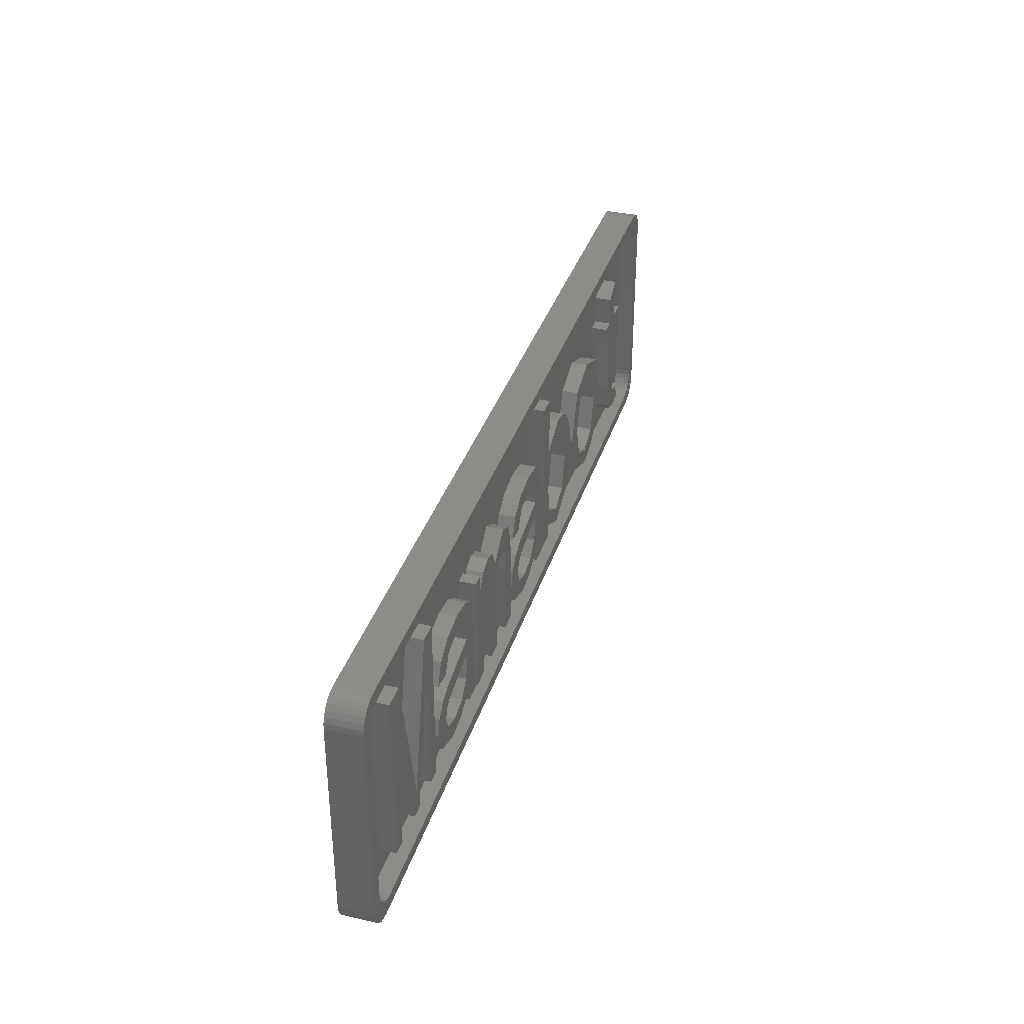
<metadata>
{"format":"stl","ext":"stl","renderer":"f3d","projection":"perspective","resolution":1024,"background":"white","views":[{"elev":35.3,"azim":-73.4,"up":"+Y"}]}
</metadata>
<code>
# stl→obj: 478 verts, 952 faces
v -55 -12 -2
v -55 -12 2
v -55 12 -2
v -55 12 2
v -54.92 -12.67 -2
v -54.92 -12.67 2
v -54.92 12.67 -2
v -54.7 13.3 -2
v -54.35 13.87 -2
v -53.87 14.35 -2
v -53.3 14.7 -2
v -52.67 14.92 -2
v -52 15 -2
v 52 15 -2
v 52.67 14.92 -2
v 53.3 14.7 -2
v 53.87 14.35 -2
v 54.35 13.87 -2
v 54.7 13.3 -2
v 54.92 12.67 -2
v 55 12 -2
v 55 -12 -2
v 54.92 -12.67 -2
v 54.7 -13.3 -2
v 54.35 -13.87 -2
v 53.87 -14.35 -2
v 53.3 -14.7 -2
v 52.67 -14.92 -2
v 52 -15 -2
v -52 -15 -2
v -52.67 -14.92 -2
v -53.3 -14.7 -2
v -53.87 -14.35 -2
v -54.35 -13.87 -2
v -54.7 -13.3 -2
v -54.92 12.67 2
v -54.35 -13.87 2
v -54.7 -13.3 2
v -53.87 -14.35 2
v -53.3 -14.7 2
v -53.5 -10.5 2
v 51.8 -13.2 2
v 51.17 -13.42 2
v 54.35 -13.87 2
v -53.2 11.8 2
v -52.85 12.37 2
v 53.5 10.5 2
v 53.5 -10.5 2
v 55 -12 2
v 52.85 12.37 2
v 53.2 11.8 2
v 55 12 2
v 50.5 -13.5 2
v 52.67 -14.92 2
v 53.3 -14.7 2
v -50.5 13.5 2
v 54.35 13.87 2
v 53.87 14.35 2
v 52.67 14.92 2
v 52 15 2
v -52.67 14.92 2
v -52 15 2
v -53.3 14.7 2
v -53.87 14.35 2
v -54.35 13.87 2
v -54.7 13.3 2
v -53.42 -11.17 2
v -53.2 -11.8 2
v -52.67 -14.92 2
v -53.42 11.17 2
v -53.5 10.5 2
v -51.8 -13.2 2
v -52.37 -12.85 2
v -52 -15 2
v 53.2 -11.8 2
v 52.85 -12.37 2
v 54.92 -12.67 2
v 52 -15 2
v -50.5 -13.5 2
v -52.37 12.85 2
v -51.8 13.2 2
v -51.17 13.42 2
v 50.5 13.5 2
v 54.7 13.3 2
v 53.3 14.7 2
v 51.17 13.42 2
v 51.8 13.2 2
v 54.92 12.67 2
v 52.37 12.85 2
v 53.42 -11.17 2
v 53.42 11.17 2
v 53.87 -14.35 2
v 54.7 -13.3 2
v 52.37 -12.85 2
v -51.17 -13.42 2
v -52.85 -12.37 2
v -53.42 -11.17 0
v -53.5 -10.5 0
v -53.5 10.5 0
v -53.2 -11.8 0
v -52.85 -12.37 0
v -52.37 -12.85 0
v -51.8 -13.2 0
v -51.17 -13.42 0
v -50.5 -13.5 0
v 50.5 -13.5 0
v 51.17 -13.42 0
v 51.8 -13.2 0
v 52.37 -12.85 0
v 52.85 -12.37 0
v 53.2 -11.8 0
v 53.42 -11.17 0
v 53.5 -10.5 0
v 53.5 10.5 0
v 53.42 11.17 0
v 53.2 11.8 0
v 52.85 12.37 0
v 52.37 12.85 0
v 51.8 13.2 0
v 51.17 13.42 0
v 50.5 13.5 0
v -50.5 13.5 0
v -51.17 13.42 0
v -51.8 13.2 0
v -52.37 12.85 0
v -52.85 12.37 0
v -53.2 11.8 0
v -53.42 11.17 0
v -14.99 -10.12 0
v -12.63 0.7925 0
v -13.07 -1.498 0
v -9.635 -0.905 0
v -35.42 10.2 0
v -33.88 -3.848 0
v -33.95 0.79 0
v -32.6 -2.42 0
v -30.82 -1.607 0
v -48.12 10.2 0
v -45.47 10.2 0
v -29.37 -10 0
v -35.42 -10 0
v 0.8625 -9.518 0
v -1.873 -10 0
v 4.013 -9.668 0
v -42.32 -4.103 0
v -41.69 -7.093 0
v -40.98 -3.853 0
v -37.79 10.2 0
v -9.547 1.113 0
v -10.14 2.167 0
v -11.14 1.942 0
v -37.12 -10 0
v -40.99 -10 0
v -46.43 -10 0
v -48.12 -10 0
v -42.58 -10 0
v -6.875 -5.81 0
v -7.218 -10 0
v -5.58 -8.82 0
v -17.31 1.393 0
v -18.3 0.5275 0
v -15.53 1.49 0
v -18.2 -2.53 0
v -15.24 -0.865 0
v 19.57 -2.13 0
v 17.71 -7.945 0
v 22.52 -8.027 0
v 6.875 -9.668 0
v 5.817 -3.538 0
v 5.975 -7.912 0
v 3.515 -7.862 0
v 5.817 -0.23 0
v 9.355 10.53 0
v 13.37 5.298 0
v 3.31 -0.38 0
v -3.32 -1.607 0
v -1.115 -1.235 0
v 2.62 2.402 0
v -0.205 3.243 0
v -2.788 2.63 0
v -28.61 -1.235 0
v -24.19 -0.38 0
v 5.692 2.058 0
v -27.7 3.243 0
v -24.18 0.2675 0
v -30.67 4.78 0
v -27.35 5.298 0
v -30.29 2.63 0
v -31.52 0.46 0
v -32.86 3.305 0
v -13.33 2.402 0
v -10.28 4.965 0
v -14.32 4.29 0
v 9.355 3.328 0
v 15.92 4.753 0
v -16.12 4.965 0
v 13.24 -10 0
v 3.2 4.855 0
v 6.875 10.53 0
v 0.1525 5.298 0
v 31.02 -9.102 0
v 27.49 -10 0
v 43.17 -10 0
v -33.08 -8.82 0
v -23.49 -9.668 0
v -23.98 -7.862 0
v -26.64 -9.518 0
v -20.9 -9.668 0
v -18.07 -9.875 0
v -20.62 -10 0
v -4.022 0.46 0
v -24.3 4.855 0
v -22.58 3.748 0
v -20.62 4.635 0
v 27.49 5.298 0
v 39.72 8.453 0
v 17.91 3.223 0
v -19.12 4.635 0
v -19.12 2.583 0
v -17.89 4.312 0
v 45.04 -9.78 0
v 6.603 -9.668 0
v -7.218 0.0475 0
v 3.322 0.2675 0
v -9.51 -10 0
v 22.89 3.67 0
v -37.12 6.91 0
v -5.103 -2.42 0
v -13.07 -10 0
v -8.01 3.76 0
v -6.447 0.79 0
v -5.357 3.305 0
v -3.167 4.78 0
v 37.9 2.9 0
v 37.9 4.827 0
v 32.42 3.32 0
v -6.385 -3.848 0
v -16.5 2.067 0
v 9.178 -7.835 0
v 9.178 -9.668 0
v 42.19 9.94 0
v -24.88 2.402 0
v 4.923 3.748 0
v 20.62 -2.35 0
v 19.13 0.845 0
v 41.07 -9.572 0
v 43.59 -7.685 0
v 44.68 -7.588 0
v 42.32 -7.022 0
v 39.72 4.827 0
v 34.34 -2.145 0
v 39.72 2.9 0
v 42.19 2.9 0
v 42.19 -5.657 0
v 42.19 4.827 0
v 44.68 4.827 0
v 44.68 2.9 0
v 39.72 -5.52 0
v 40.02 -8.45 0
v 33.49 -6.588 0
v 42.75 -7.505 0
v -46.43 7.197 0
v -34.38 -5.81 0
v -21.52 -7.912 0
v -21.68 -3.538 0
v -21.68 -0.23 0
v -21.81 2.058 0
v -48.12 10.2 2
v -45.47 10.2 2
v -48.12 -10 2
v -46.43 -10 2
v -46.43 7.197 2
v -42.58 -10 2
v -40.99 -10 2
v -37.12 6.91 2
v -37.12 -10 2
v -35.42 -10 2
v -35.42 10.2 2
v -37.79 10.2 2
v -40.98 -3.853 2
v -41.69 -7.093 2
v -42.32 -4.103 2
v -33.88 -3.848 2
v -32.6 -2.42 2
v -34.38 -5.81 2
v -33.08 -8.82 2
v -29.37 -10 2
v -26.64 -9.518 2
v -23.98 -7.862 2
v -23.49 -9.668 2
v -20.9 -9.668 2
v -21.52 -7.912 2
v -21.68 -3.538 2
v -21.68 -0.23 2
v -21.81 2.058 2
v -22.58 3.748 2
v -24.3 4.855 2
v -27.35 5.298 2
v -30.67 4.78 2
v -32.86 3.305 2
v -33.95 0.79 2
v -31.52 0.46 2
v -30.29 2.63 2
v -27.7 3.243 2
v -24.88 2.402 2
v -24.18 0.2675 2
v -24.19 -0.38 2
v -28.61 -1.235 2
v -30.82 -1.607 2
v -20.62 4.635 2
v -19.12 4.635 2
v -20.62 -10 2
v -18.07 -9.875 2
v -18.2 -2.53 2
v -18.3 0.5275 2
v -17.31 1.393 2
v -16.5 2.067 2
v -15.53 1.49 2
v -15.24 -0.865 2
v -14.99 -10.12 2
v -13.07 -10 2
v -13.07 -1.498 2
v -12.63 0.7925 2
v -11.14 1.942 2
v -10.14 2.167 2
v -9.547 1.113 2
v -9.635 -0.905 2
v -9.51 -10 2
v -7.218 -10 2
v -7.218 0.0475 2
v -8.01 3.76 2
v -10.28 4.965 2
v -13.33 2.402 2
v -14.32 4.29 2
v -16.12 4.965 2
v -17.89 4.312 2
v -19.12 2.583 2
v -6.385 -3.848 2
v -5.103 -2.42 2
v -6.875 -5.81 2
v -5.58 -8.82 2
v -1.873 -10 2
v 0.8625 -9.518 2
v 3.515 -7.862 2
v 4.013 -9.668 2
v 6.603 -9.668 2
v 5.975 -7.912 2
v 5.817 -3.538 2
v 5.817 -0.23 2
v 5.692 2.058 2
v 4.923 3.748 2
v 3.2 4.855 2
v 0.1525 5.298 2
v -3.167 4.78 2
v -5.357 3.305 2
v -6.447 0.79 2
v -4.022 0.46 2
v -2.788 2.63 2
v -0.205 3.243 2
v 2.62 2.402 2
v 3.322 0.2675 2
v 3.31 -0.38 2
v -1.115 -1.235 2
v -3.32 -1.607 2
v 6.875 10.53 2
v 9.355 10.53 2
v 6.875 -9.668 2
v 9.178 -9.668 2
v 9.178 -7.835 2
v 13.24 -10 2
v 17.71 -7.945 2
v 19.57 -2.13 2
v 19.13 0.845 2
v 17.91 3.223 2
v 15.92 4.753 2
v 13.37 5.298 2
v 9.355 3.328 2
v 20.62 -2.35 2
v 22.89 3.67 2
v 22.52 -8.027 2
v 27.49 -10 2
v 31.02 -9.102 2
v 33.49 -6.588 2
v 34.34 -2.145 2
v 32.42 3.32 2
v 27.49 5.298 2
v 37.9 4.827 2
v 39.72 4.827 2
v 37.9 2.9 2
v 39.72 2.9 2
v 39.72 -5.52 2
v 40.02 -8.45 2
v 41.07 -9.572 2
v 43.17 -10 2
v 45.04 -9.78 2
v 44.68 -7.588 2
v 43.59 -7.685 2
v 42.75 -7.505 2
v 42.32 -7.022 2
v 42.19 -5.657 2
v 42.19 2.9 2
v 44.68 2.9 2
v 44.68 4.827 2
v 42.19 4.827 2
v 42.19 9.94 2
v 39.72 8.453 2
v -30.98 -7.395 2
v -24.19 -3.232 2
v -24.59 -5.713 2
v -31.39 -4.562 2
v -30.41 -3.757 2
v -31.73 -5.74 2
v -28.78 -8.057 2
v -26.23 -7.43 2
v -28.24 -3.26 2
v -24.19 -2.322 2
v -3.478 -7.395 2
v 3.31 -3.232 2
v 2.91 -5.713 2
v -3.885 -4.562 2
v -2.905 -3.757 2
v -4.228 -5.74 2
v -1.28 -8.057 2
v 1.27 -7.43 2
v -0.7425 -3.26 2
v 3.31 -2.322 2
v 9.15 -2.24 2
v 13.04 -7.96 2
v 9.865 -6.045 2
v 13.14 3.257 2
v 15.89 1.893 2
v 10.34 1.845 2
v 17.03 -2.337 2
v 15.85 -6.548 2
v 23.18 -2.35 2
v 31.79 -2.268 2
v 30.56 -6.555 2
v 24.4 -6.56 2
v 24.4 1.853 2
v 27.49 3.243 2
v 30.55 1.845 2
v 27.49 -7.96 2
v -31.73 -5.74 0
v -31.39 -4.562 0
v -30.98 -7.395 0
v -28.78 -8.057 0
v -26.23 -7.43 0
v -24.59 -5.713 0
v -24.19 -3.232 0
v -24.19 -2.322 0
v -28.24 -3.26 0
v -30.41 -3.757 0
v -4.228 -5.74 0
v -3.885 -4.562 0
v -3.478 -7.395 0
v -1.28 -8.057 0
v 1.27 -7.43 0
v 2.91 -5.713 0
v 3.31 -3.232 0
v 3.31 -2.322 0
v -0.7425 -3.26 0
v -2.905 -3.757 0
v 9.865 -6.045 0
v 9.15 -2.24 0
v 13.04 -7.96 0
v 15.85 -6.548 0
v 17.03 -2.337 0
v 15.89 1.893 0
v 13.14 3.257 0
v 10.34 1.845 0
v 24.4 -6.56 0
v 23.18 -2.35 0
v 27.49 -7.96 0
v 30.56 -6.555 0
v 31.79 -2.268 0
v 30.55 1.845 0
v 27.49 3.243 0
v 24.4 1.853 0
f 1 2 3
f 3 2 4
f 1 5 2
f 2 5 6
f 1 3 5
f 5 3 7
f 5 7 8
f 5 8 9
f 5 9 10
f 5 10 11
f 5 11 12
f 5 12 13
f 5 13 14
f 5 14 15
f 5 15 16
f 5 16 17
f 5 17 18
f 5 18 19
f 5 19 20
f 5 20 21
f 5 21 22
f 5 22 23
f 5 23 24
f 5 24 25
f 5 25 26
f 5 26 27
f 5 27 28
f 5 28 29
f 5 29 30
f 5 30 31
f 5 31 32
f 5 32 33
f 5 33 34
f 5 34 35
f 3 4 7
f 7 4 36
f 4 2 6
f 37 4 38
f 38 4 6
f 39 4 37
f 40 4 39
f 41 4 40
f 42 43 44
f 45 46 4
f 47 48 49
f 50 51 52
f 53 54 55
f 56 57 58
f 56 59 60
f 61 4 62
f 63 4 61
f 64 4 63
f 65 4 64
f 66 4 65
f 36 4 66
f 67 41 40
f 68 67 69
f 70 4 71
f 72 73 74
f 75 76 77
f 53 78 54
f 62 4 46
f 53 79 78
f 62 46 80
f 62 80 81
f 62 81 82
f 62 56 60
f 62 82 56
f 57 83 84
f 56 85 59
f 83 86 84
f 56 58 85
f 84 87 88
f 56 83 57
f 87 89 88
f 88 50 52
f 90 75 49
f 52 51 91
f 52 47 49
f 52 91 47
f 48 90 49
f 49 75 77
f 53 55 92
f 77 76 93
f 86 87 84
f 93 94 44
f 94 42 44
f 89 50 88
f 44 43 92
f 43 53 92
f 78 79 74
f 79 95 74
f 95 72 74
f 74 73 69
f 76 94 93
f 73 96 69
f 69 67 40
f 96 68 69
f 41 71 4
f 70 45 4
f 5 35 6
f 6 35 38
f 35 34 38
f 38 34 37
f 37 34 33
f 39 37 33
f 39 33 32
f 40 39 32
f 40 32 31
f 69 40 31
f 69 31 30
f 74 69 30
f 74 30 29
f 78 74 29
f 78 29 28
f 54 78 28
f 54 28 27
f 55 54 27
f 55 27 26
f 92 55 26
f 92 26 25
f 44 92 25
f 44 25 24
f 93 44 24
f 93 24 23
f 77 93 23
f 77 23 22
f 49 77 22
f 49 22 21
f 52 49 21
f 21 20 88
f 52 21 88
f 20 19 84
f 88 20 84
f 19 18 57
f 84 19 57
f 17 58 18
f 18 58 57
f 16 85 17
f 17 85 58
f 15 59 16
f 16 59 85
f 14 60 15
f 15 60 59
f 13 62 14
f 14 62 60
f 12 61 13
f 13 61 62
f 11 63 12
f 12 63 61
f 10 64 11
f 11 64 63
f 9 65 10
f 10 65 64
f 8 66 9
f 9 66 65
f 7 36 8
f 8 36 66
f 41 67 97
f 98 41 97
f 99 71 41
f 98 99 41
f 67 68 100
f 97 67 100
f 68 96 101
f 100 68 101
f 73 102 96
f 96 102 101
f 72 103 73
f 73 103 102
f 95 104 72
f 72 104 103
f 79 105 95
f 95 105 104
f 53 106 79
f 79 106 105
f 43 107 53
f 53 107 106
f 42 108 43
f 43 108 107
f 94 109 42
f 42 109 108
f 76 110 94
f 94 110 109
f 75 111 76
f 76 111 110
f 90 112 75
f 75 112 111
f 48 113 90
f 90 113 112
f 47 114 48
f 48 114 113
f 47 91 114
f 114 91 115
f 91 51 115
f 115 51 116
f 51 50 116
f 116 50 117
f 117 50 89
f 118 117 89
f 118 89 87
f 119 118 87
f 119 87 86
f 120 119 86
f 120 86 83
f 121 120 83
f 121 83 56
f 122 121 56
f 122 56 82
f 123 122 82
f 123 82 81
f 124 123 81
f 124 81 80
f 125 124 80
f 125 80 46
f 126 125 46
f 126 46 45
f 127 126 45
f 127 45 70
f 128 127 70
f 128 70 71
f 99 128 71
f 97 100 101
f 103 97 102
f 102 97 101
f 104 97 103
f 105 97 104
f 106 97 105
f 107 97 106
f 108 97 107
f 109 97 108
f 110 97 109
f 111 97 110
f 112 97 111
f 113 97 112
f 129 97 113
f 130 131 132
f 133 134 135
f 135 136 137
f 123 97 122
f 124 97 123
f 125 97 124
f 126 97 125
f 127 97 126
f 128 97 127
f 99 97 128
f 98 97 99
f 122 138 121
f 122 97 138
f 138 139 121
f 129 140 141
f 142 143 144
f 145 146 147
f 139 148 121
f 139 145 148
f 148 133 121
f 149 150 151
f 152 97 141
f 153 97 152
f 154 155 97
f 156 97 153
f 157 158 159
f 154 97 156
f 160 161 162
f 161 163 164
f 165 166 167
f 168 169 170
f 171 142 144
f 168 172 169
f 173 174 121
f 175 176 177
f 178 179 180
f 137 181 182
f 168 183 172
f 184 137 185
f 186 187 133
f 188 137 184
f 189 137 188
f 190 186 133
f 182 185 137
f 133 135 190
f 191 192 193
f 173 194 174
f 174 195 118
f 196 193 192
f 144 143 197
f 197 143 113
f 159 158 143
f 198 199 200
f 201 202 203
f 140 204 141
f 205 206 207
f 207 140 205
f 205 140 208
f 129 209 210
f 180 211 178
f 212 213 214
f 195 215 216
f 151 130 149
f 195 217 215
f 218 219 220
f 221 203 113
f 197 168 222
f 223 224 211
f 166 197 202
f 174 120 121
f 197 222 144
f 143 158 113
f 158 225 113
f 226 215 217
f 147 148 145
f 129 210 140
f 227 153 152
f 223 228 176
f 203 202 113
f 225 229 113
f 141 97 129
f 131 229 225
f 230 223 231
f 231 232 230
f 223 176 224
f 129 163 209
f 175 224 176
f 200 192 233
f 218 220 196
f 234 235 236
f 223 157 237
f 223 237 228
f 162 238 160
f 197 239 240
f 211 231 223
f 241 115 116
f 223 158 157
f 242 184 185
f 174 119 120
f 202 197 113
f 189 135 137
f 232 233 230
f 135 134 136
f 196 214 218
f 200 187 212
f 168 199 183
f 200 212 196
f 243 199 198
f 183 199 243
f 196 212 214
f 133 199 121
f 133 187 199
f 199 173 121
f 195 241 117
f 200 196 192
f 202 167 166
f 244 245 165
f 167 244 165
f 174 118 119
f 192 230 233
f 216 241 195
f 203 246 201
f 247 248 249
f 195 117 118
f 250 216 215
f 236 251 234
f 241 114 115
f 197 240 168
f 117 241 116
f 224 178 211
f 252 234 251
f 253 254 113
f 114 255 256
f 114 257 113
f 253 113 257
f 258 252 251
f 259 258 251
f 259 251 260
f 249 261 247
f 254 248 113
f 254 249 248
f 200 199 187
f 250 215 235
f 235 215 236
f 260 246 259
f 262 154 156
f 256 257 114
f 217 245 226
f 241 255 114
f 129 164 163
f 131 225 132
f 155 138 97
f 229 129 113
f 130 132 149
f 133 263 134
f 260 201 246
f 248 221 113
f 244 226 245
f 170 222 168
f 263 141 204
f 133 141 263
f 164 162 161
f 210 208 140
f 210 264 208
f 210 265 264
f 210 266 265
f 210 267 266
f 267 214 213
f 210 214 267
f 138 268 139
f 139 268 269
f 155 270 138
f 138 270 268
f 270 155 154
f 271 270 154
f 271 154 262
f 272 271 262
f 262 156 272
f 272 156 273
f 273 156 153
f 274 273 153
f 274 153 227
f 275 274 227
f 152 276 227
f 227 276 275
f 276 152 141
f 277 276 141
f 277 141 133
f 278 277 133
f 148 279 133
f 133 279 278
f 147 280 148
f 148 280 279
f 146 281 147
f 147 281 280
f 146 145 282
f 281 146 282
f 145 139 269
f 282 145 269
f 134 283 136
f 136 283 284
f 263 285 134
f 134 285 283
f 263 204 285
f 285 204 286
f 286 204 140
f 287 286 140
f 287 140 207
f 288 287 207
f 288 207 206
f 289 288 206
f 206 205 289
f 289 205 290
f 290 205 208
f 291 290 208
f 208 264 292
f 291 208 292
f 264 265 293
f 292 264 293
f 293 265 266
f 294 293 266
f 266 267 295
f 294 266 295
f 267 213 296
f 295 267 296
f 212 297 213
f 213 297 296
f 187 298 212
f 212 298 297
f 186 299 187
f 187 299 298
f 190 300 186
f 186 300 299
f 135 301 190
f 190 301 300
f 301 135 189
f 302 301 189
f 302 189 188
f 303 302 188
f 303 188 184
f 304 303 184
f 304 184 242
f 305 304 242
f 242 185 305
f 305 185 306
f 182 307 185
f 185 307 306
f 181 308 182
f 182 308 307
f 137 309 181
f 181 309 308
f 136 284 137
f 137 284 309
f 214 310 218
f 218 310 311
f 210 312 214
f 214 312 310
f 312 210 209
f 313 312 209
f 209 163 314
f 313 209 314
f 163 161 315
f 314 163 315
f 315 161 160
f 316 315 160
f 316 160 238
f 317 316 238
f 317 238 162
f 318 317 162
f 162 164 318
f 318 164 319
f 164 129 319
f 319 129 320
f 320 129 229
f 321 320 229
f 321 229 131
f 322 321 131
f 322 131 130
f 323 322 130
f 323 130 151
f 324 323 151
f 324 151 150
f 325 324 150
f 150 149 325
f 325 149 326
f 132 327 149
f 149 327 326
f 132 225 327
f 327 225 328
f 328 225 158
f 329 328 158
f 329 158 223
f 330 329 223
f 223 230 331
f 330 223 331
f 192 332 230
f 230 332 331
f 191 333 192
f 192 333 332
f 191 193 334
f 333 191 334
f 196 335 193
f 193 335 334
f 220 336 196
f 196 336 335
f 219 337 220
f 220 337 336
f 337 219 218
f 311 337 218
f 237 338 228
f 228 338 339
f 157 340 237
f 237 340 338
f 157 159 340
f 340 159 341
f 341 159 143
f 342 341 143
f 342 143 142
f 343 342 142
f 343 142 171
f 344 343 171
f 171 144 344
f 344 144 345
f 345 144 222
f 346 345 222
f 222 170 347
f 346 222 347
f 170 169 348
f 347 170 348
f 348 169 172
f 349 348 172
f 172 183 350
f 349 172 350
f 183 243 351
f 350 183 351
f 198 352 243
f 243 352 351
f 200 353 198
f 198 353 352
f 233 354 200
f 200 354 353
f 232 355 233
f 233 355 354
f 231 356 232
f 232 356 355
f 356 231 211
f 357 356 211
f 357 211 180
f 358 357 180
f 358 180 179
f 359 358 179
f 359 179 178
f 360 359 178
f 178 224 360
f 360 224 361
f 175 362 224
f 224 362 361
f 177 363 175
f 175 363 362
f 176 364 177
f 177 364 363
f 228 339 176
f 176 339 364
f 199 365 173
f 173 365 366
f 168 367 199
f 199 367 365
f 367 168 240
f 368 367 240
f 368 240 239
f 369 368 239
f 369 239 197
f 370 369 197
f 370 197 166
f 371 370 166
f 371 166 165
f 372 371 165
f 165 245 373
f 372 165 373
f 245 217 374
f 373 245 374
f 195 375 217
f 217 375 374
f 174 376 195
f 195 376 375
f 194 377 174
f 174 377 376
f 377 194 173
f 366 377 173
f 244 378 226
f 226 378 379
f 244 167 378
f 378 167 380
f 380 167 202
f 381 380 202
f 381 202 201
f 382 381 201
f 382 201 260
f 383 382 260
f 383 260 251
f 384 383 251
f 251 236 385
f 384 251 385
f 215 386 236
f 236 386 385
f 226 379 215
f 215 379 386
f 235 387 250
f 250 387 388
f 234 389 235
f 235 389 387
f 389 234 252
f 390 389 252
f 258 391 252
f 252 391 390
f 258 259 391
f 391 259 392
f 259 246 392
f 392 246 393
f 393 246 203
f 394 393 203
f 394 203 221
f 395 394 221
f 221 248 396
f 395 221 396
f 247 397 248
f 248 397 396
f 261 398 247
f 247 398 397
f 261 249 399
f 398 261 399
f 249 254 400
f 399 249 400
f 400 254 253
f 401 400 253
f 401 253 257
f 402 401 257
f 402 257 256
f 403 402 256
f 255 404 256
f 256 404 403
f 404 255 241
f 405 404 241
f 216 406 241
f 241 406 405
f 250 388 216
f 216 388 406
f 268 270 271
f 282 269 272
f 272 268 271
f 274 272 273
f 281 272 274
f 277 275 276
f 278 275 277
f 278 279 275
f 275 280 274
f 280 281 274
f 282 272 281
f 272 269 268
f 279 280 275
f 283 285 286
f 407 283 287
f 287 283 286
f 303 304 298
f 408 409 293
f 410 411 283
f 291 289 290
f 292 289 291
f 409 289 292
f 307 283 294
f 307 308 283
f 412 410 283
f 304 305 297
f 299 303 298
f 299 302 303
f 298 304 297
f 309 284 283
f 297 305 296
f 295 306 294
f 306 307 294
f 308 309 283
f 413 407 287
f 305 295 296
f 414 413 288
f 409 414 289
f 294 283 411
f 294 411 415
f 294 416 293
f 294 415 416
f 416 408 293
f 293 409 292
f 289 414 288
f 288 413 287
f 412 283 407
f 301 299 300
f 301 302 299
f 305 306 295
f 310 312 313
f 315 310 314
f 314 310 313
f 337 310 315
f 337 311 310
f 321 318 319
f 321 319 320
f 322 318 321
f 323 318 322
f 336 318 323
f 330 325 326
f 328 326 327
f 329 326 328
f 330 326 329
f 331 325 330
f 336 337 316
f 324 333 323
f 336 323 333
f 336 317 318
f 336 316 317
f 316 337 315
f 335 336 334
f 333 334 336
f 332 325 331
f 332 324 325
f 332 333 324
f 338 340 341
f 417 338 342
f 342 338 341
f 358 359 353
f 418 419 348
f 420 421 338
f 346 344 345
f 347 344 346
f 419 344 347
f 362 338 349
f 362 363 338
f 422 420 338
f 359 360 352
f 354 358 353
f 354 357 358
f 353 359 352
f 364 339 338
f 352 360 351
f 350 361 349
f 361 362 349
f 363 364 338
f 423 417 342
f 360 350 351
f 424 423 343
f 419 424 344
f 349 338 421
f 349 421 425
f 349 426 348
f 349 425 426
f 426 418 348
f 348 419 347
f 344 424 343
f 343 423 342
f 422 338 417
f 356 354 355
f 356 357 354
f 360 361 350
f 365 367 368
f 427 365 369
f 369 365 368
f 427 377 365
f 428 429 370
f 376 430 431
f 432 430 377
f 373 376 372
f 427 432 377
f 370 429 369
f 429 427 369
f 433 434 371
f 431 433 372
f 377 366 365
f 376 431 372
f 372 433 371
f 371 434 370
f 434 428 370
f 375 373 374
f 375 376 373
f 376 377 430
f 379 378 380
f 435 379 380
f 436 437 383
f 386 379 385
f 381 438 380
f 438 435 380
f 439 440 379
f 385 379 440
f 385 441 384
f 385 440 441
f 384 436 383
f 441 436 384
f 383 437 382
f 382 442 381
f 437 442 382
f 442 438 381
f 435 439 379
f 391 392 390
f 387 389 390
f 401 387 390
f 392 393 390
f 399 400 390
f 394 395 397
f 394 397 398
f 393 399 390
f 393 394 399
f 401 402 387
f 402 404 388
f 402 403 404
f 402 388 387
f 404 405 388
f 406 388 405
f 396 397 395
f 398 399 394
f 400 401 390
f 412 443 444
f 410 412 444
f 445 443 412
f 407 445 412
f 445 407 446
f 446 407 413
f 446 413 447
f 447 413 414
f 447 414 448
f 448 414 409
f 448 409 449
f 449 409 408
f 449 408 450
f 450 408 416
f 415 451 450
f 416 415 450
f 411 452 451
f 415 411 451
f 410 444 452
f 411 410 452
f 422 453 454
f 420 422 454
f 455 453 422
f 417 455 422
f 455 417 456
f 456 417 423
f 456 423 457
f 457 423 424
f 457 424 458
f 458 424 419
f 458 419 459
f 459 419 418
f 459 418 460
f 460 418 426
f 425 461 460
f 426 425 460
f 421 462 461
f 425 421 461
f 420 454 462
f 421 420 462
f 463 464 427
f 429 463 427
f 463 429 465
f 465 429 428
f 465 428 466
f 466 428 434
f 466 434 467
f 467 434 433
f 468 467 431
f 431 467 433
f 430 469 468
f 431 430 468
f 432 470 469
f 430 432 469
f 427 464 470
f 432 427 470
f 471 472 435
f 438 471 435
f 471 438 473
f 473 438 442
f 473 442 474
f 474 442 437
f 474 437 475
f 475 437 436
f 476 475 441
f 441 475 436
f 440 477 476
f 441 440 476
f 439 478 477
f 440 439 477
f 435 472 478
f 439 435 478
f 445 446 447
f 449 445 448
f 448 445 447
f 450 445 449
f 451 445 450
f 452 445 451
f 444 445 452
f 443 445 444
f 455 456 457
f 459 455 458
f 458 455 457
f 460 455 459
f 461 455 460
f 462 455 461
f 454 455 462
f 453 455 454
f 463 465 466
f 468 463 467
f 467 463 466
f 469 463 468
f 470 463 469
f 464 463 470
f 471 473 474
f 476 471 475
f 475 471 474
f 477 471 476
f 478 471 477
f 472 471 478

</code>
